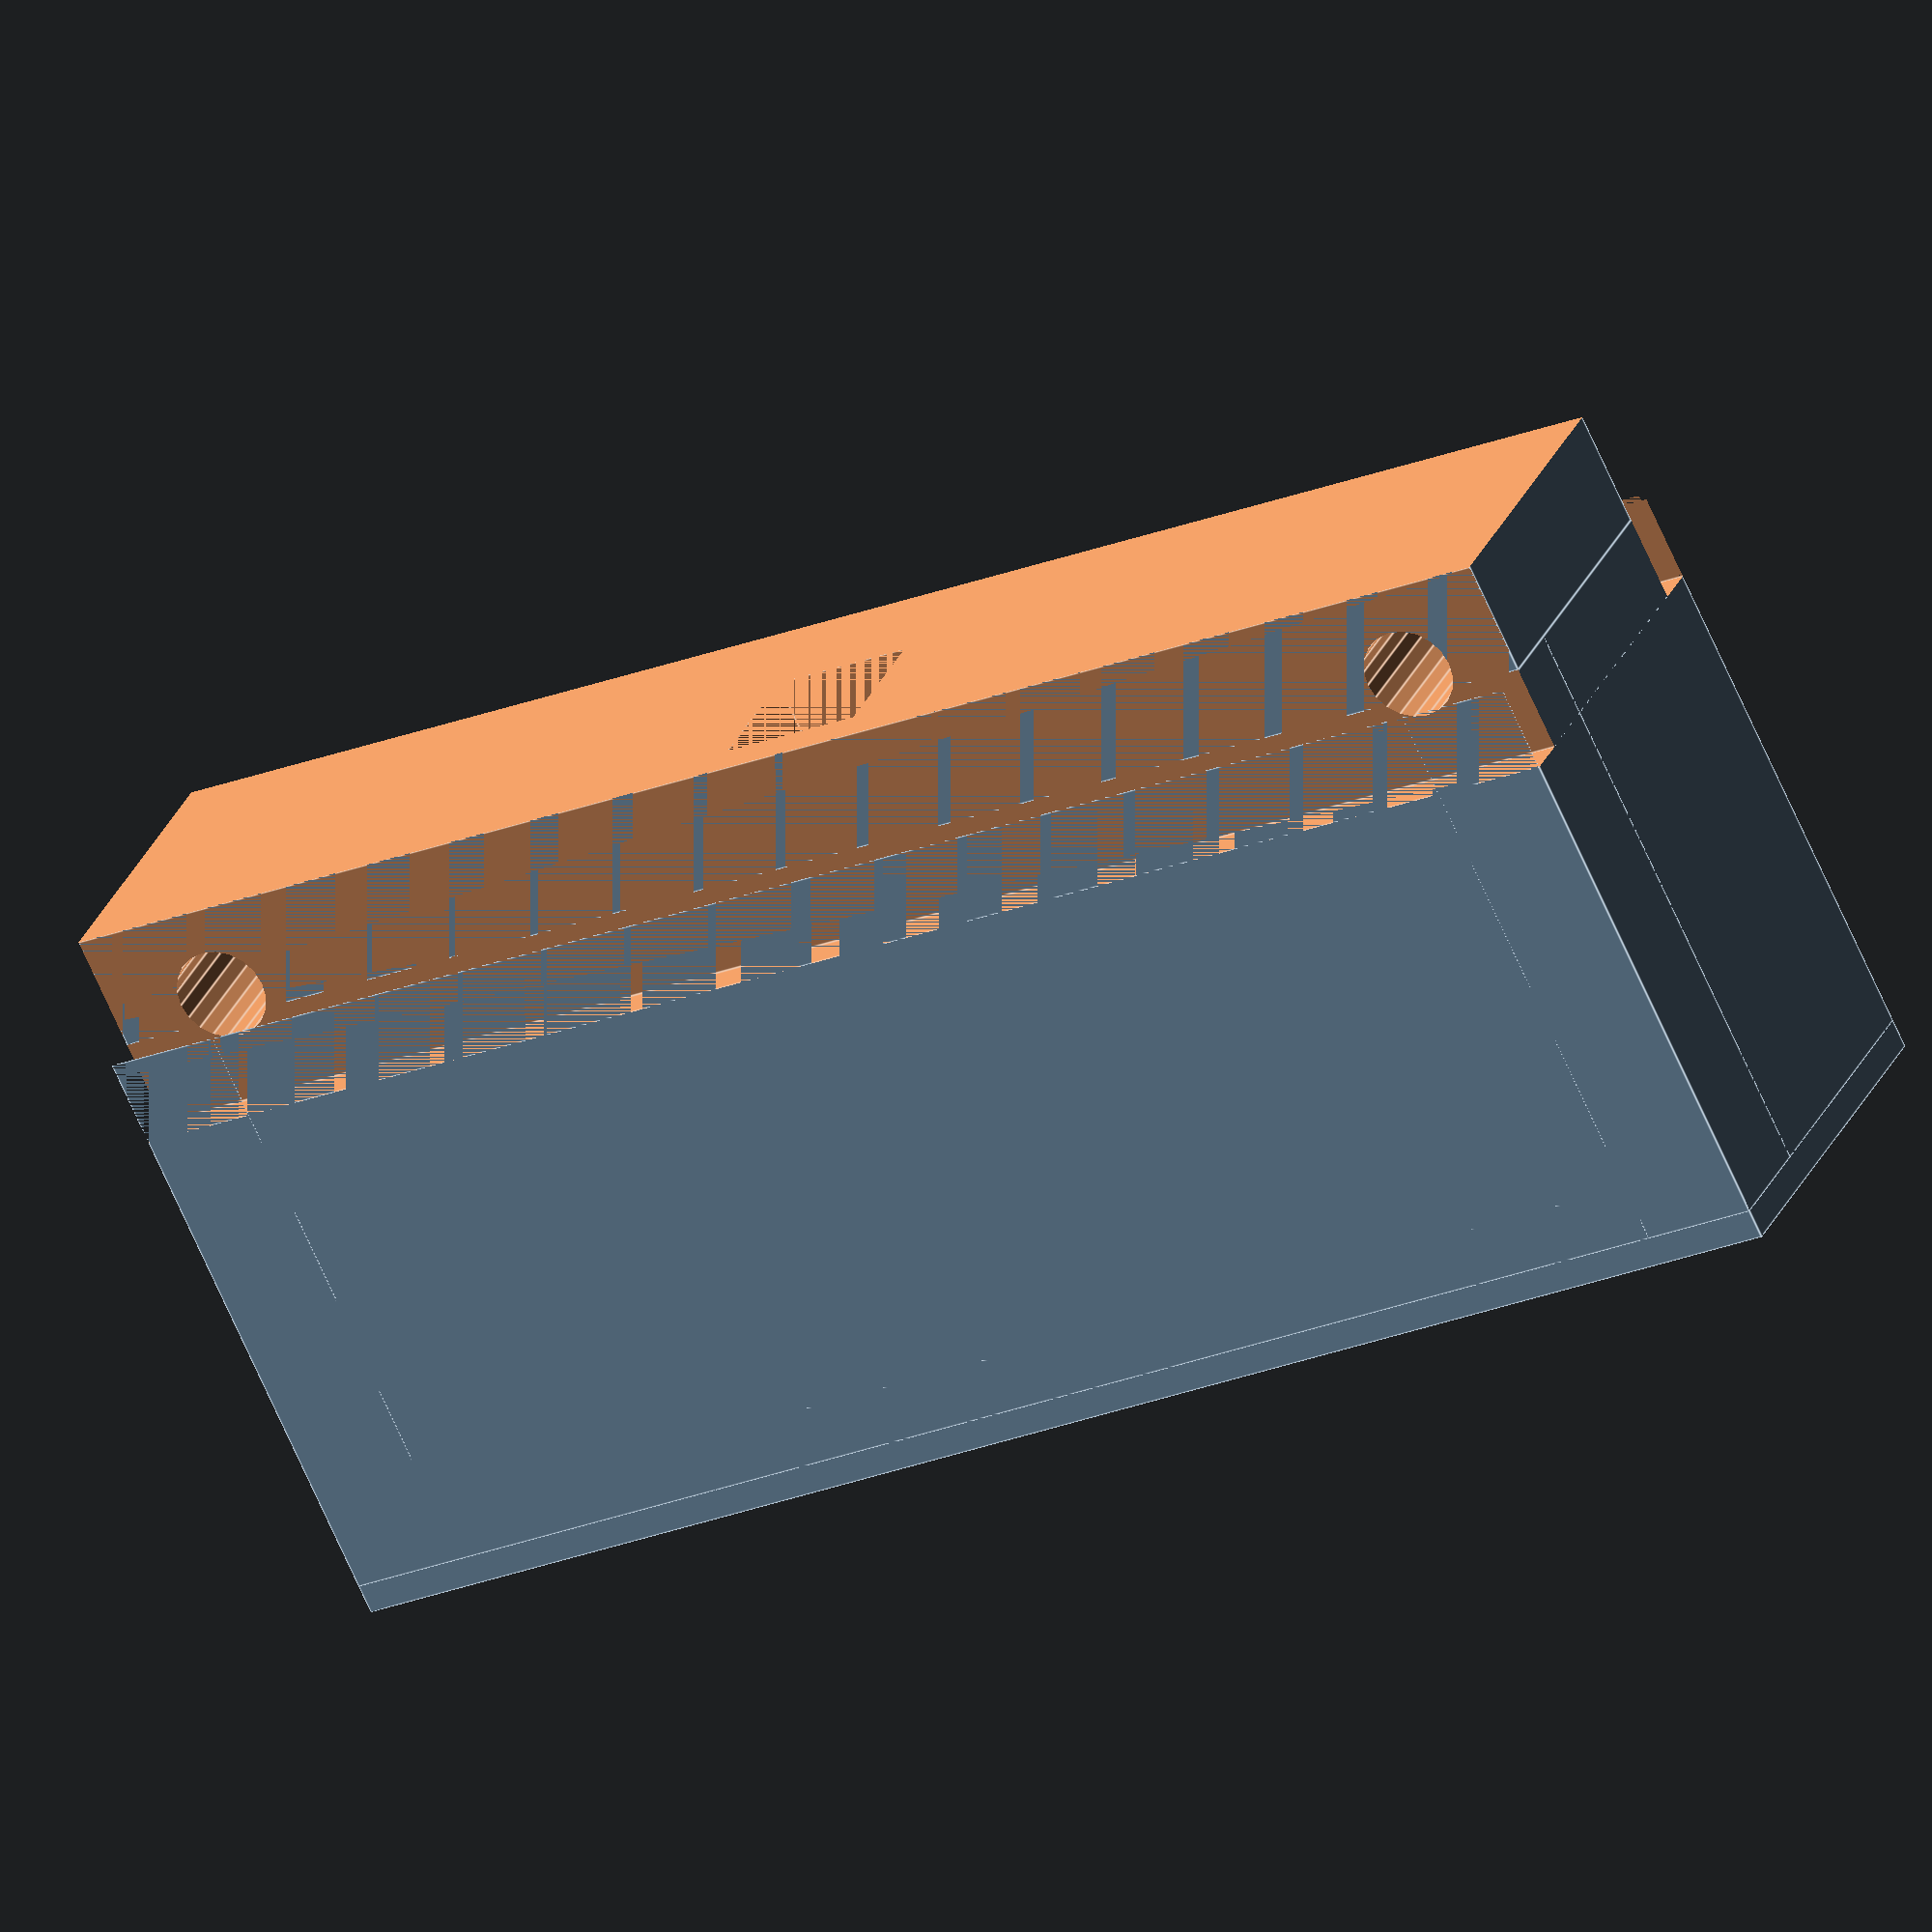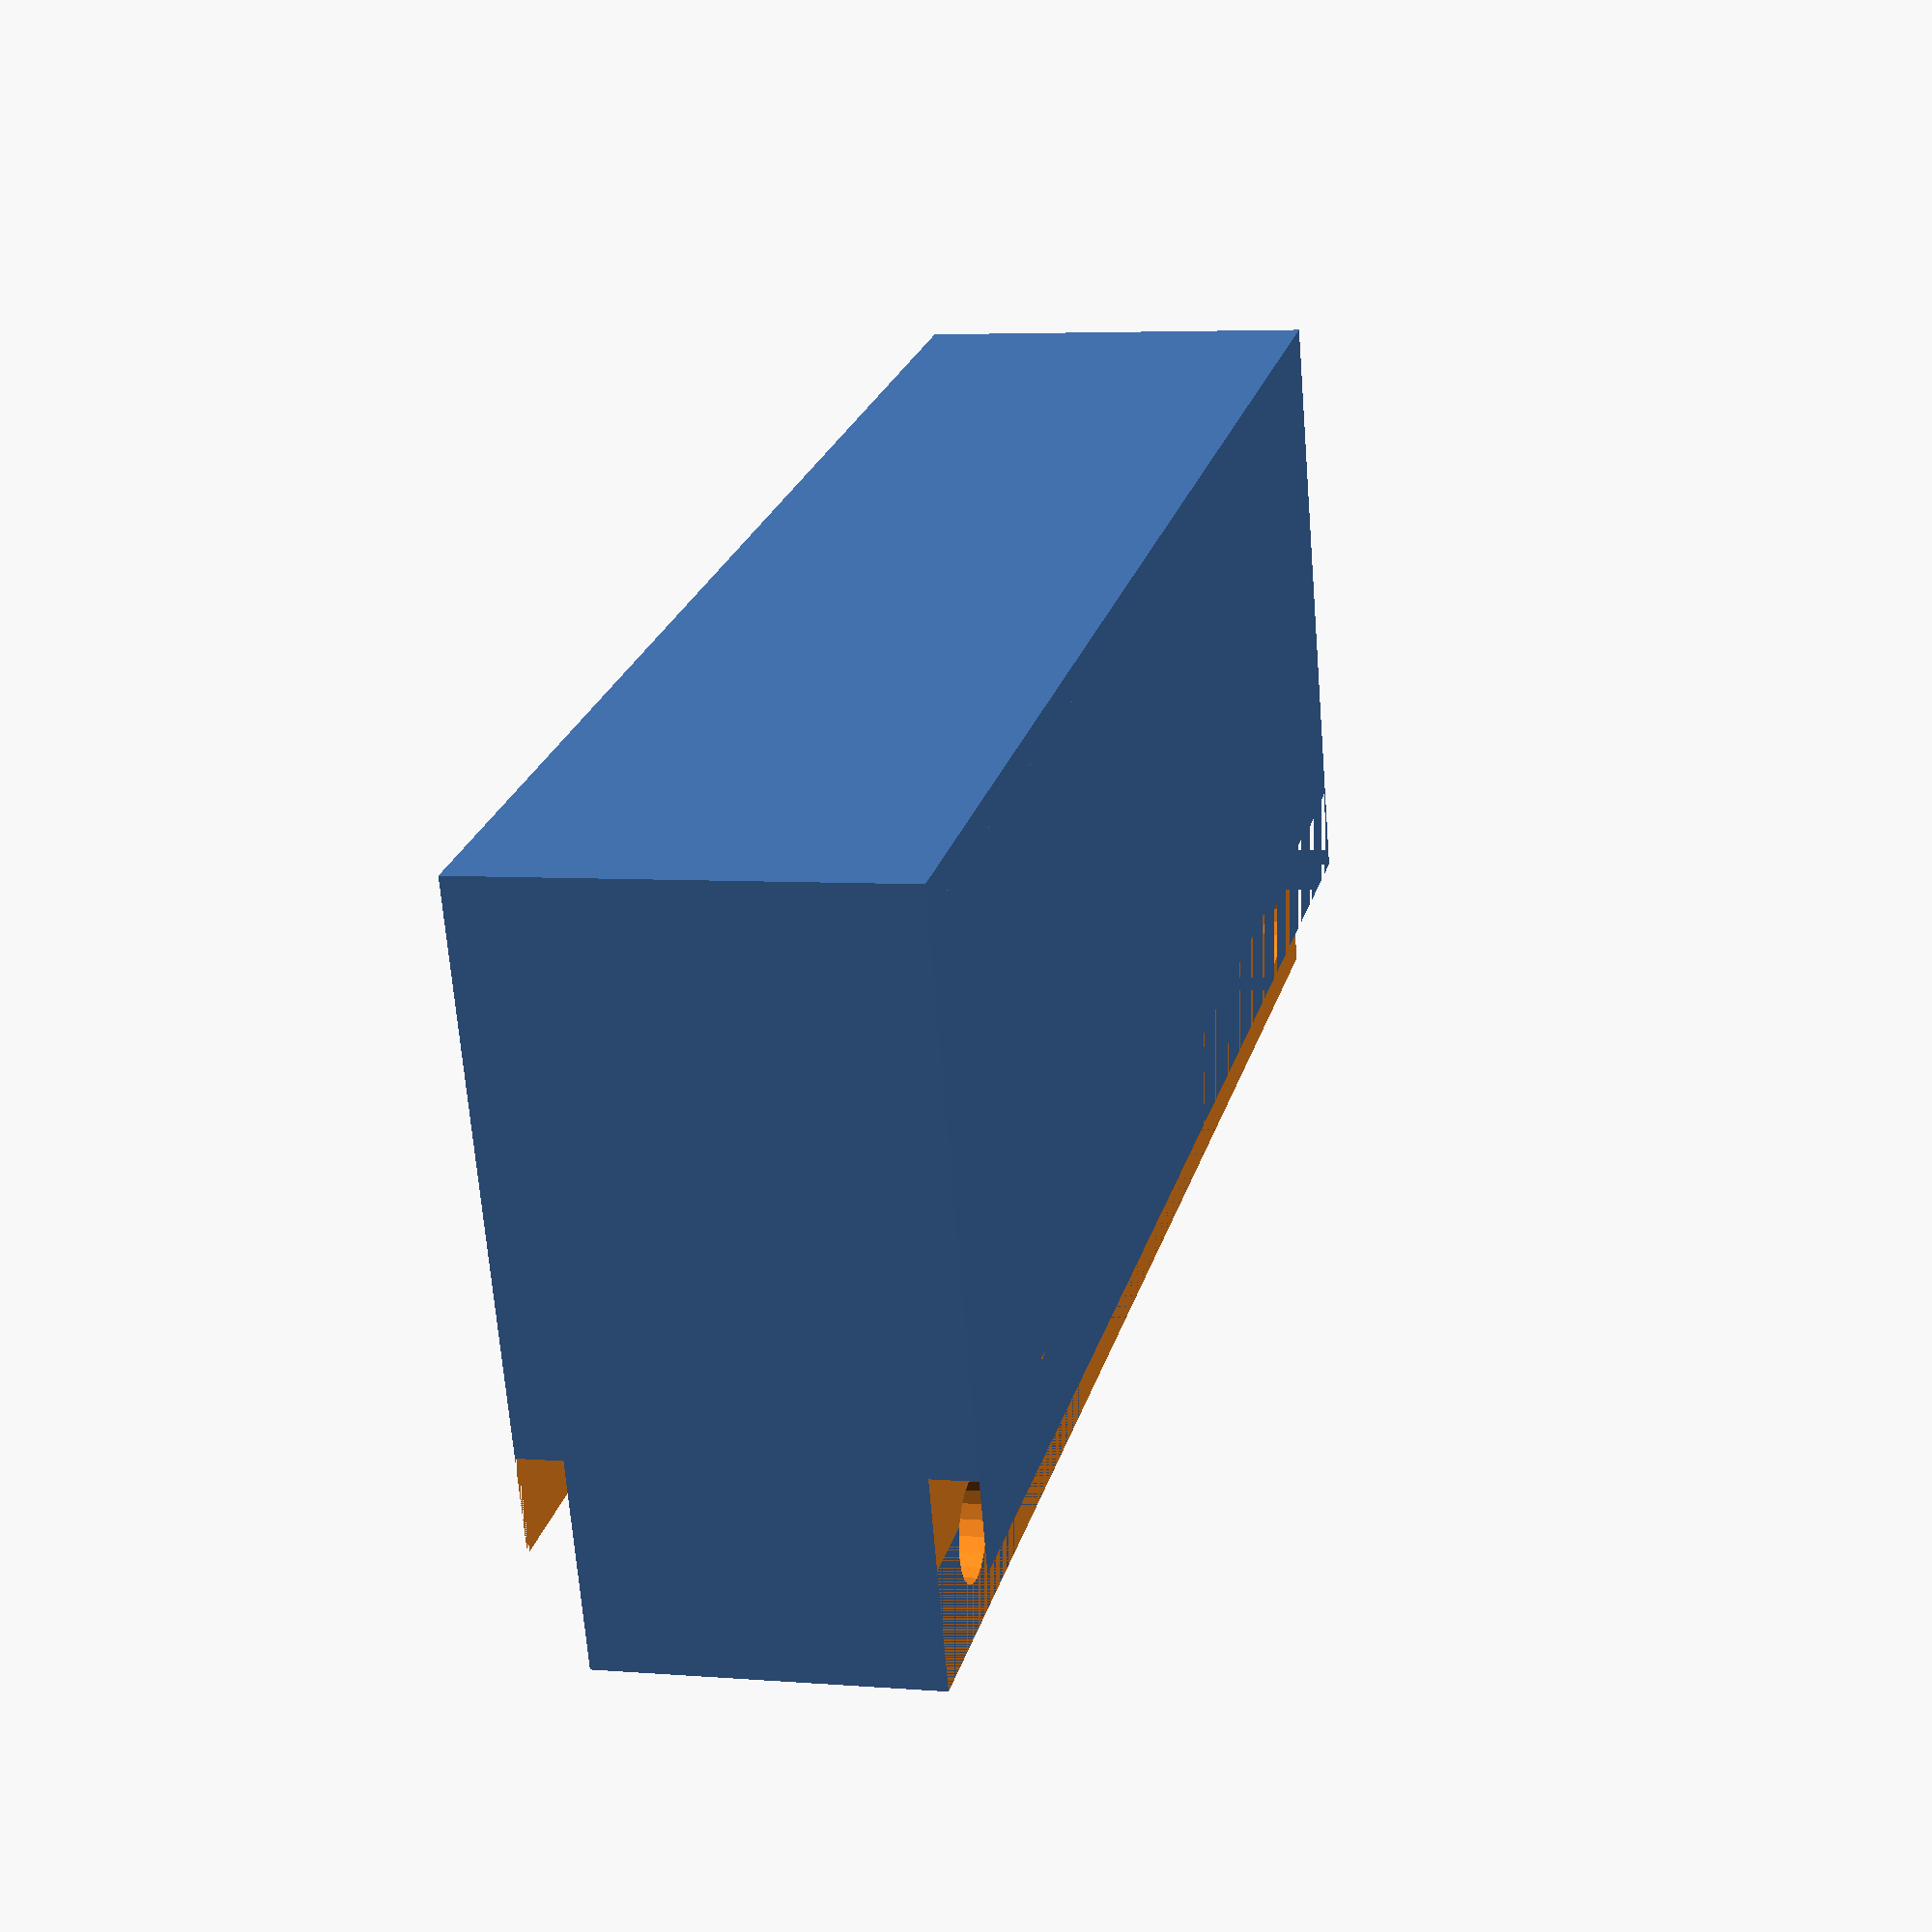
<openscad>
difference() {
  translate([-3, 0, 0])
  union() {
    translate([0, 0, 1.5])
    cube([7, 55.06, 11], center=false);
    translate([17, 27.5, 10])
    union() {
      union() {
        translate([0, 8.7, 2.0])
        cube([20.4, 3, 4], center=true);
        translate([0, -8.7, 2.0])
        cube([20.4, 3, 4], center=true);
        translate([-8.7, 0, 2.0])
        cube([3, 20.4, 4], center=true);
        hull() {
          translate([-7.95, 0, 2.0])
          cube([1.5, 2.75, 4], center=true);
          translate([-7.2, 0, 1])
          rotate([90, 0, 0])
          cylinder(h = 2.75, r1 = 1, r2 = 1, center = true, $fn = 30);
        }
        translate([8.7, 0, 2.0])
        cube([3, 20.4, 4], center=true);
        hull() {
          translate([7.95, 0, 2.0])
          cube([1.5, 2.75, 4], center=true);
          translate([7.2, 0, 1])
          rotate([90, 0, 0])
          cylinder(h = 2.75, r1 = 1, r2 = 1, center = true, $fn = 30);
        }
      }
      translate([0, 0, 2.0])
      difference() {
        cube([20.4, 54.599999999999994, 4], center=true);
        cube([20.4, 20.4, 4], center=true);
      }
    }
    translate([7, 0, 0])
    cube([3, 55.06, 14], center=false);
    translate([25.3, 0, 0])
    cube([3, 55.06, 14], center=false);
    translate([7, 0, 0])
    cube([20.3, 4, 14], center=false);
    translate([7, 51.06, 0])
    cube([20.3, 4, 14], center=false);
    translate([7, 0, 0])
    cube([20.3, 55.06, 4], center=false);
  }
  translate([0, 25, 3])
  cube([10, 5, 5], center=false);
  translate([-10, -1, 0])
  cube([10, 100, 100], center=false);
  translate([0, -1, 0])
  cube([7, 100, 1.5], center=false);
  translate([0, -1, 12.5])
  cube([7, 100, 1.5], center=false);
  translate([0, 22.5, 12.5])
  cube([10, 10, 2], center=false);
  translate([3.125, 3.925, 0])
  cylinder(h = 14, r1 = 1.6, r2 = 1.6, center = false, $fn = 20);
  translate([3.125, 50.904999999999994, 0])
  cylinder(h = 14, r1 = 1.6, r2 = 1.6, center = false, $fn = 20);
}

</openscad>
<views>
elev=150.9 azim=295.7 roll=339.9 proj=o view=edges
elev=175.3 azim=108.3 roll=75.1 proj=p view=solid
</views>
